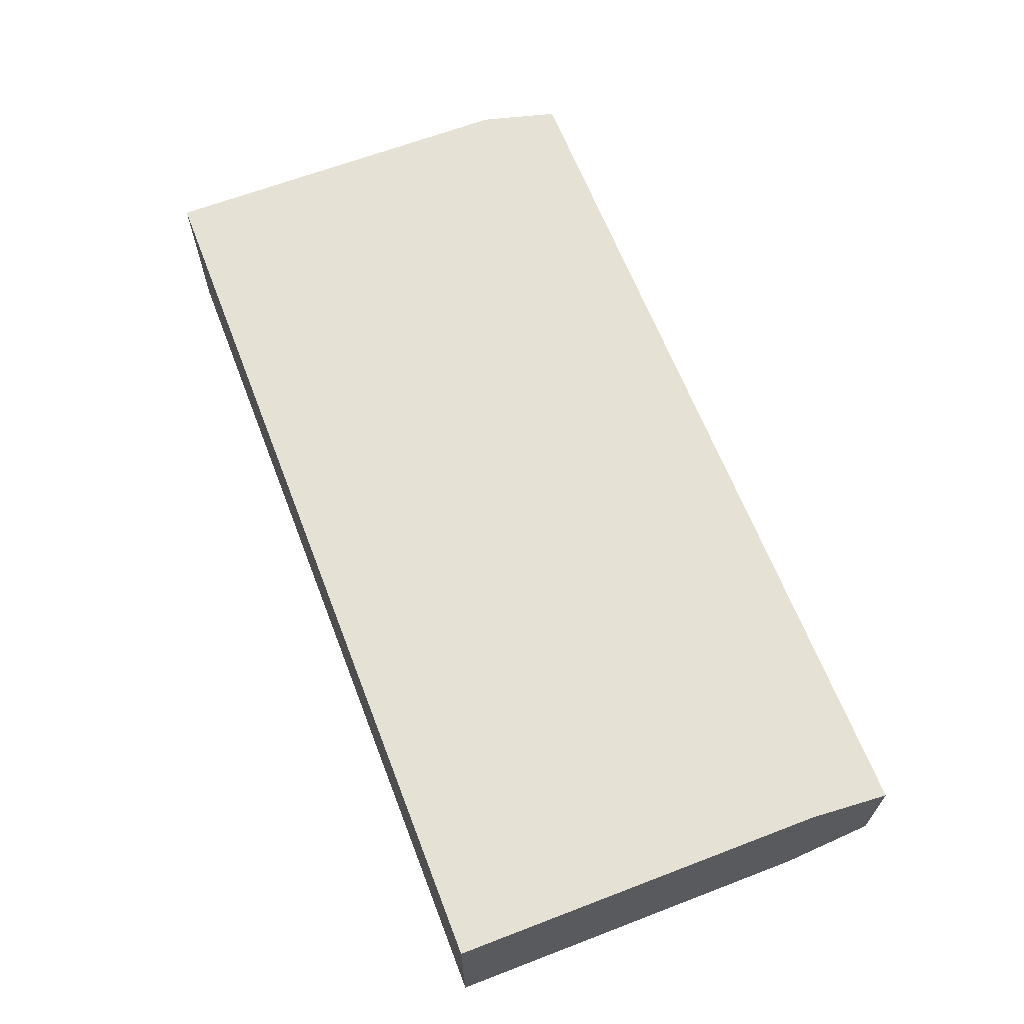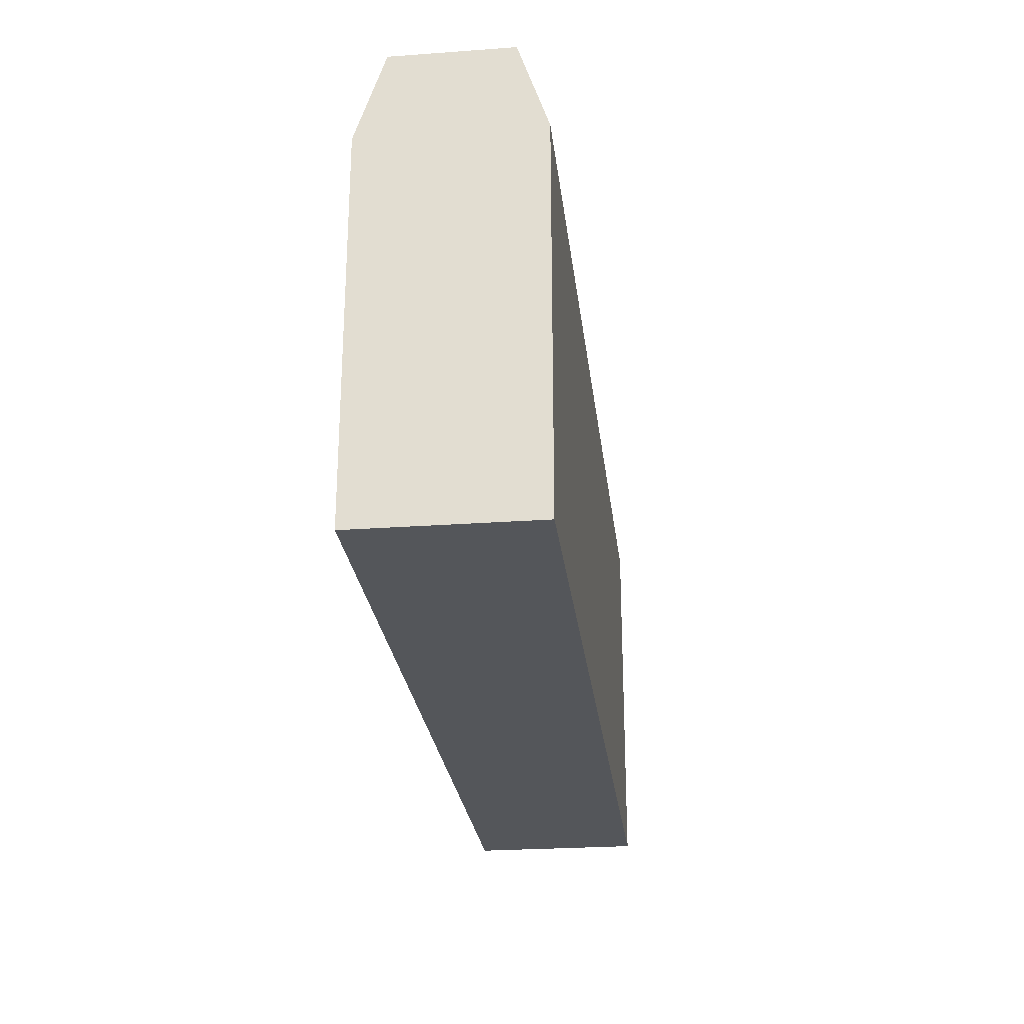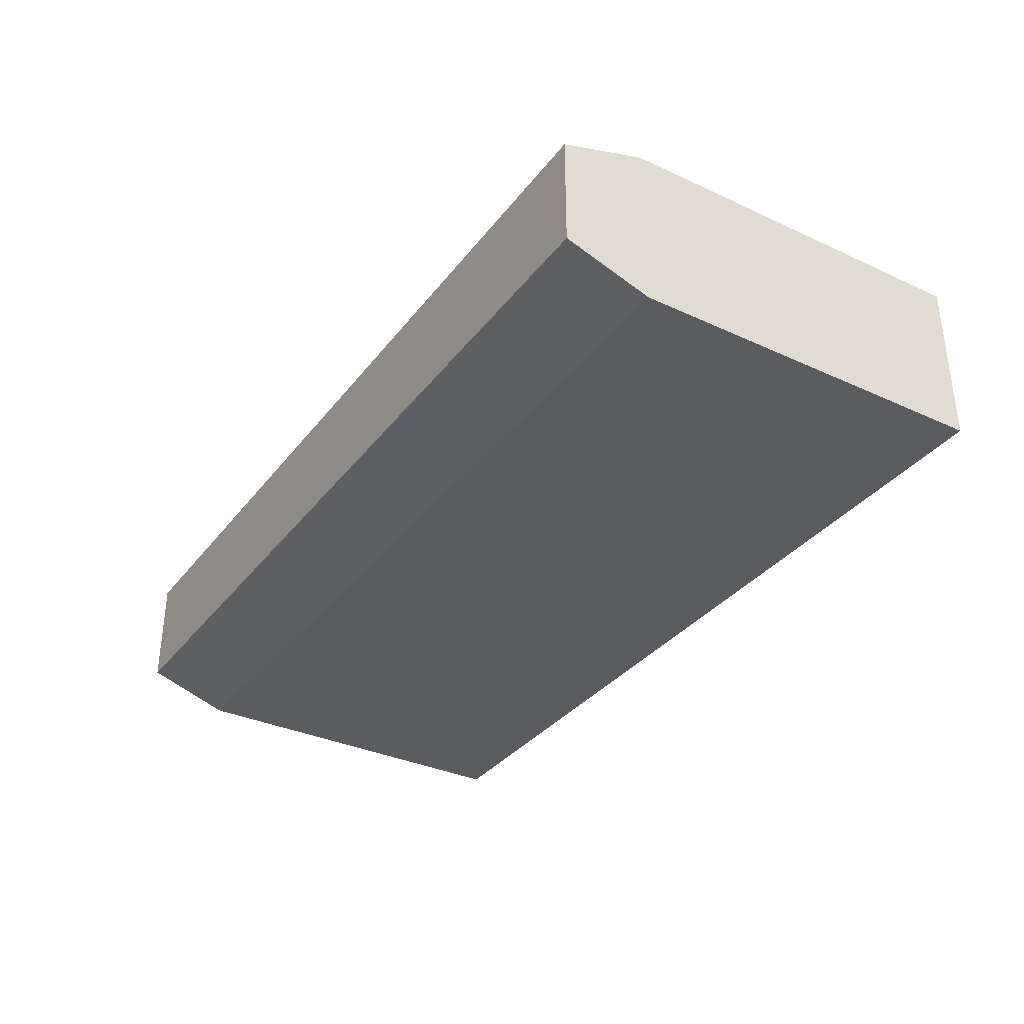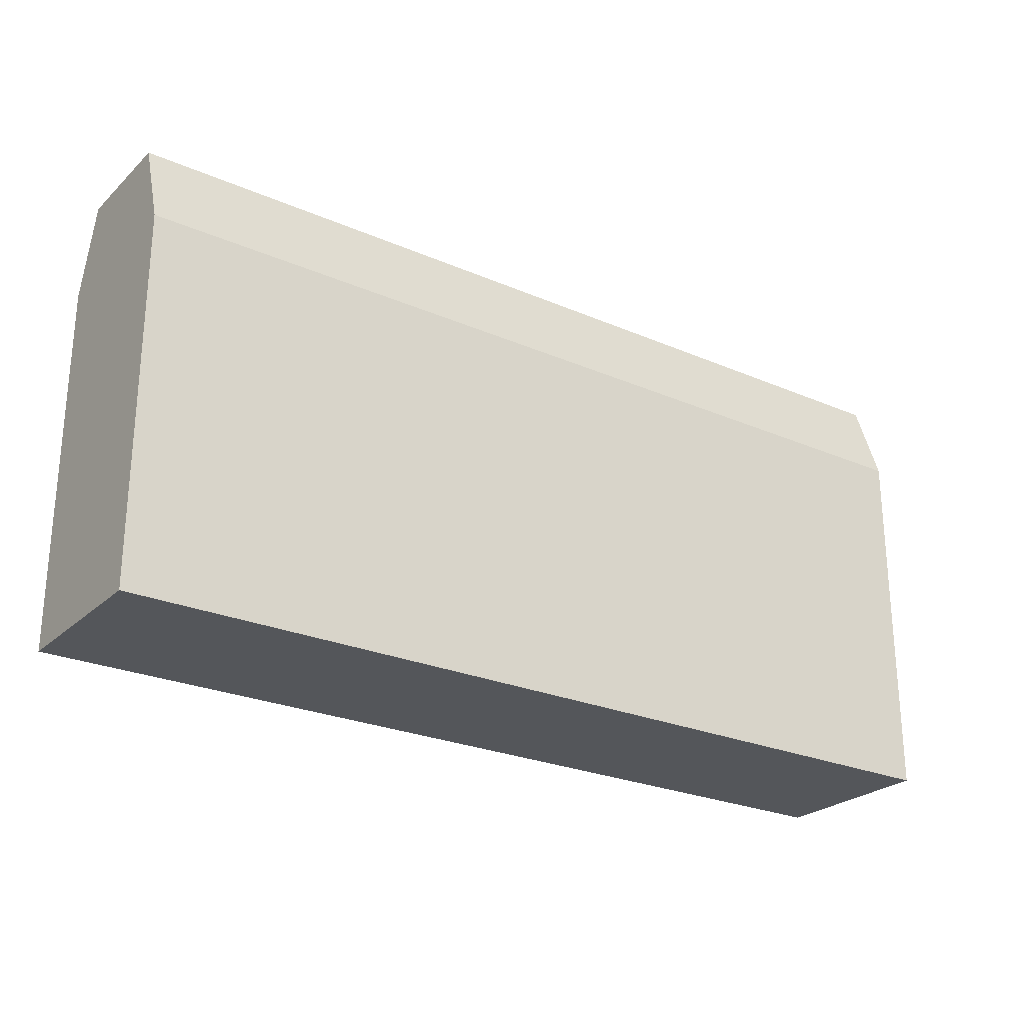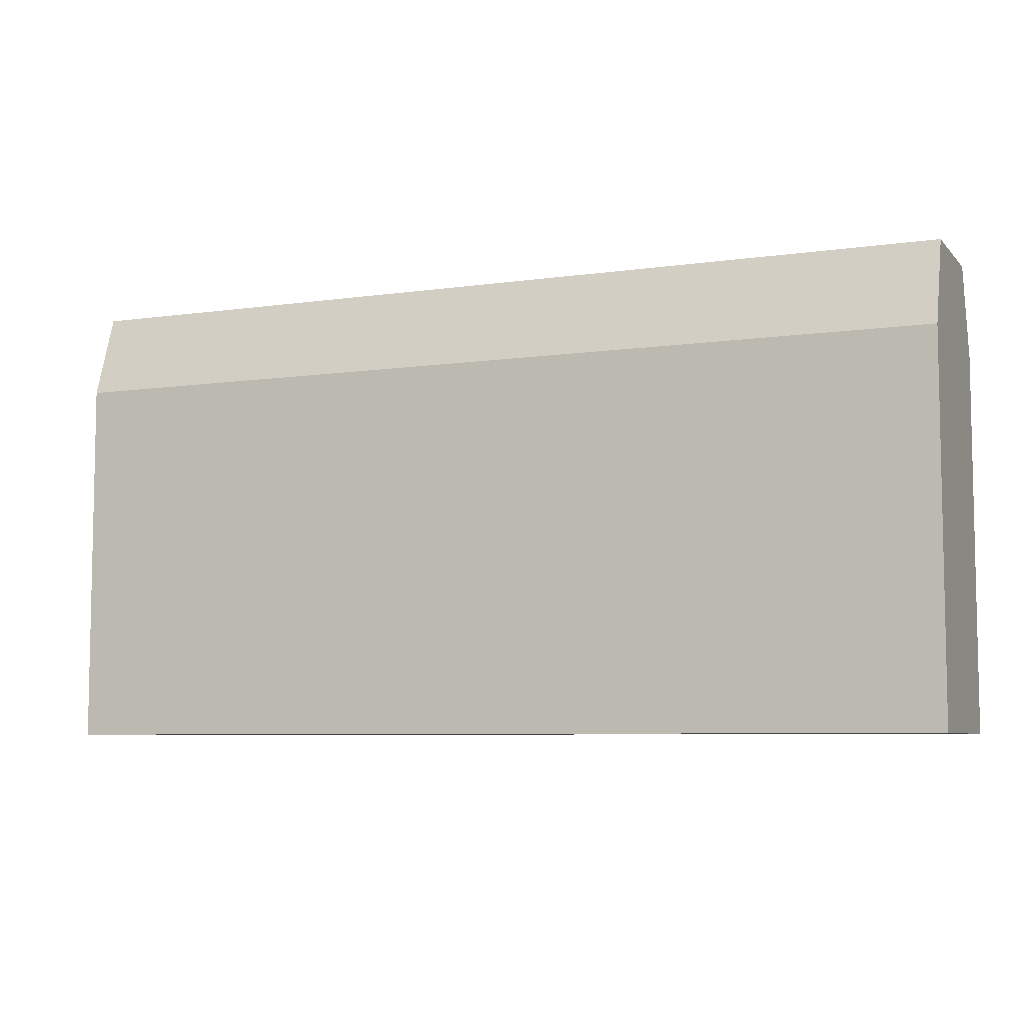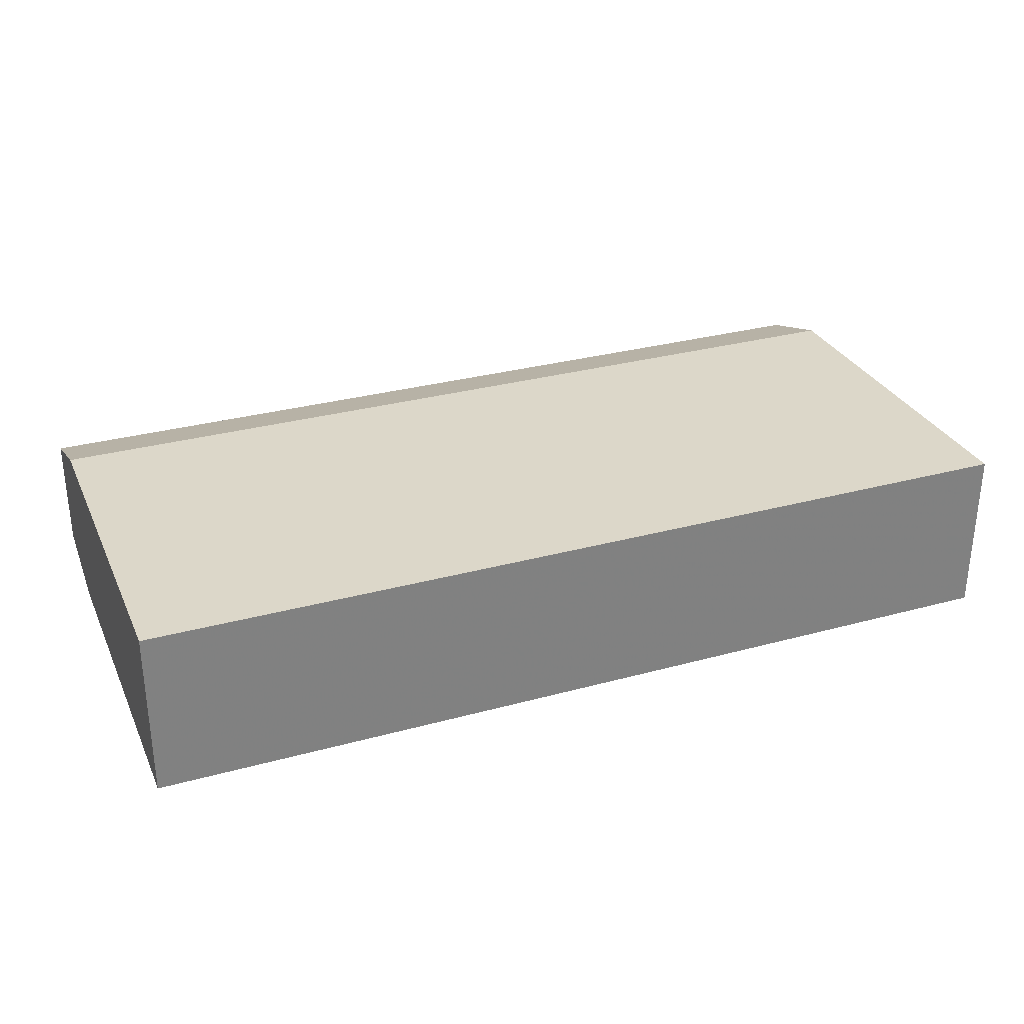
<metadata>
{"format":"obj","ext":"obj","renderer":"f3d","projection":"perspective","resolution":1024,"background":"white","views":[{"elev":64.6,"azim":68.9,"up":"+Z"},{"elev":-25.6,"azim":-83.4,"up":"+Y"},{"elev":-34.1,"azim":-121.9,"up":"+Z"},{"elev":-25.3,"azim":-34.9,"up":"+Y"},{"elev":-6.8,"azim":22.8,"up":"+Y"},{"elev":30.3,"azim":-21.6,"up":"+Z"}]}
</metadata>
<code>
o Facede_Bottom_Type1.001_Cube.089
v -1 0 0.1875
v -1 0.8125 0.1875
v -1 0 -0.1875
v -1 0.8125 -0.1875
v 1 0 0.1875
v 1 0.8125 0.1875
v 1 0 -0.1875
v 1 0.8125 -0.1875
v -1 1 0.125
v -1 1 -0.125
v 1 1 0.125
v 1 1 -0.125
f 1 2 4 3
f 3 4 8 7
f 7 8 6 5
f 5 6 2 1
f 3 7 5 1
f 6 8 12 11
f 12 10 9 11
f 4 2 9 10
f 2 6 11 9
f 8 4 10 12

</code>
